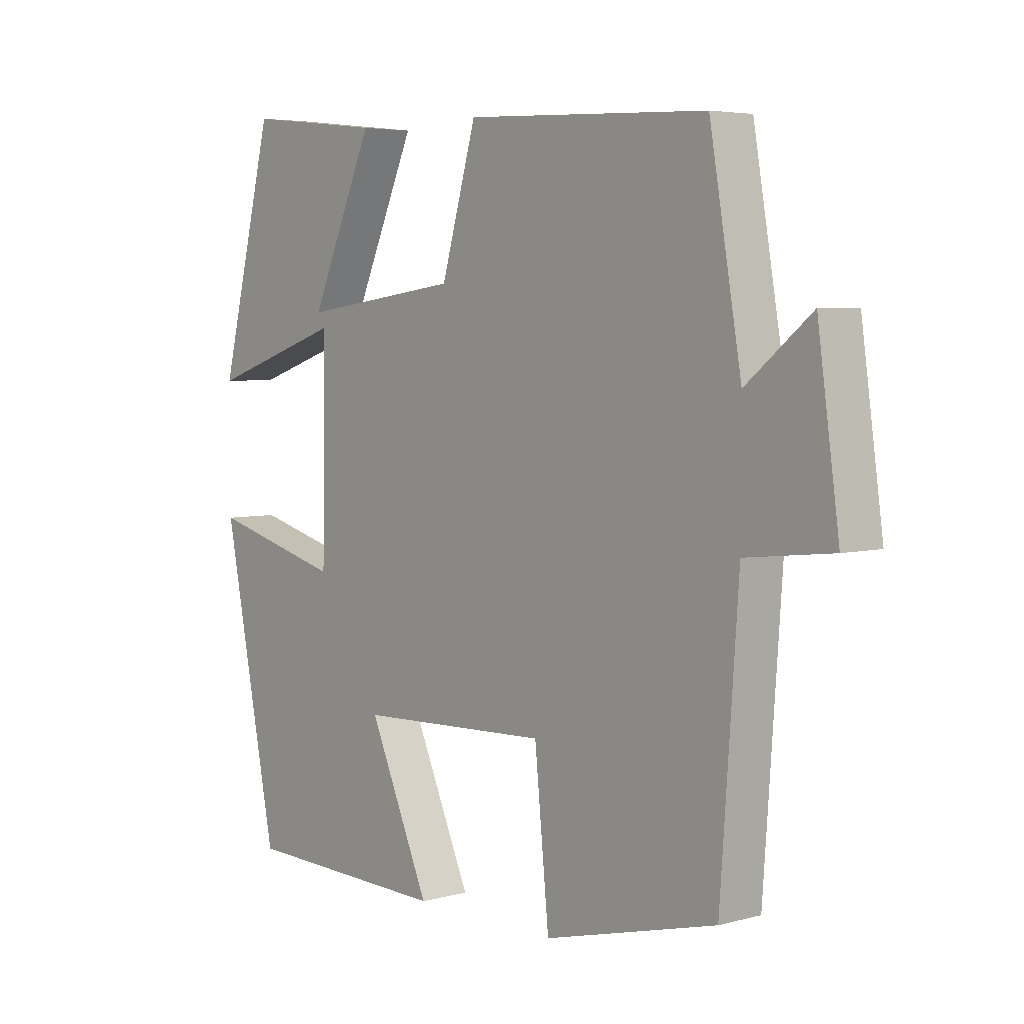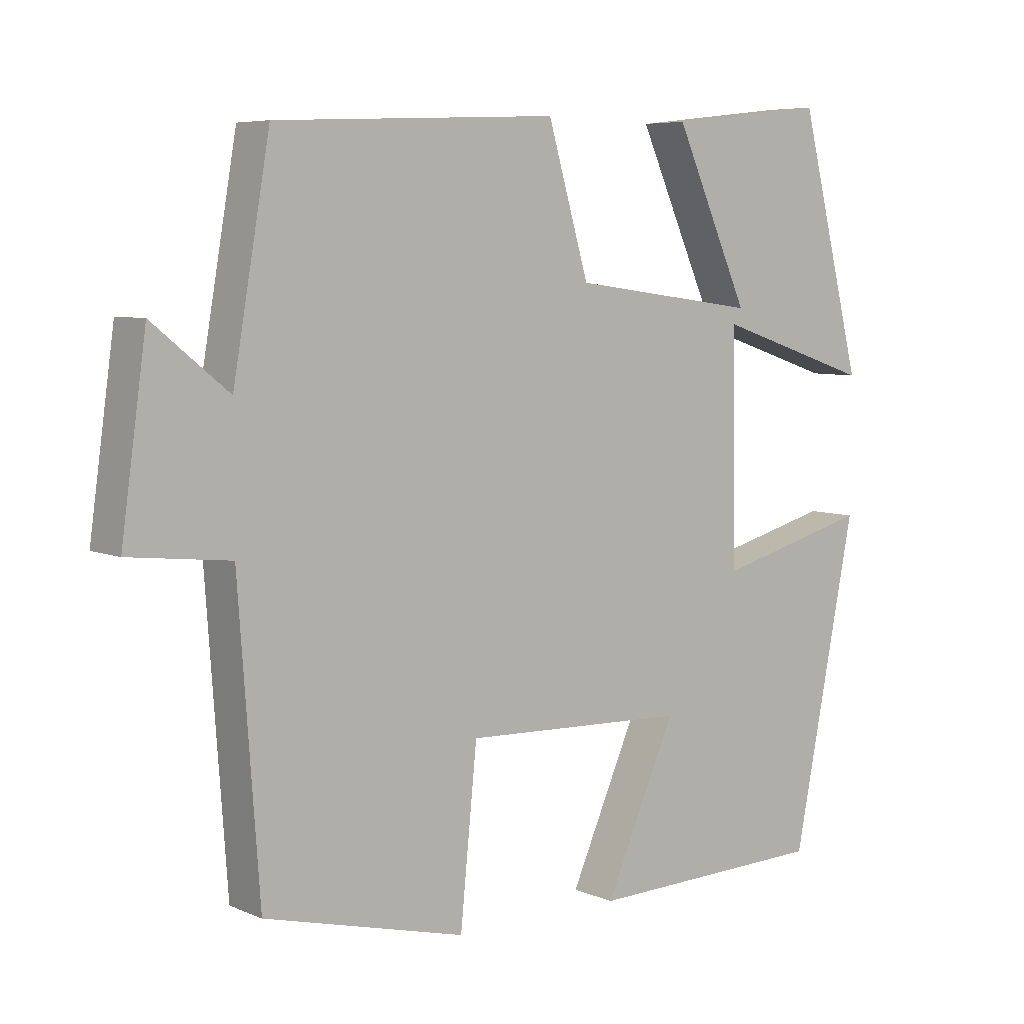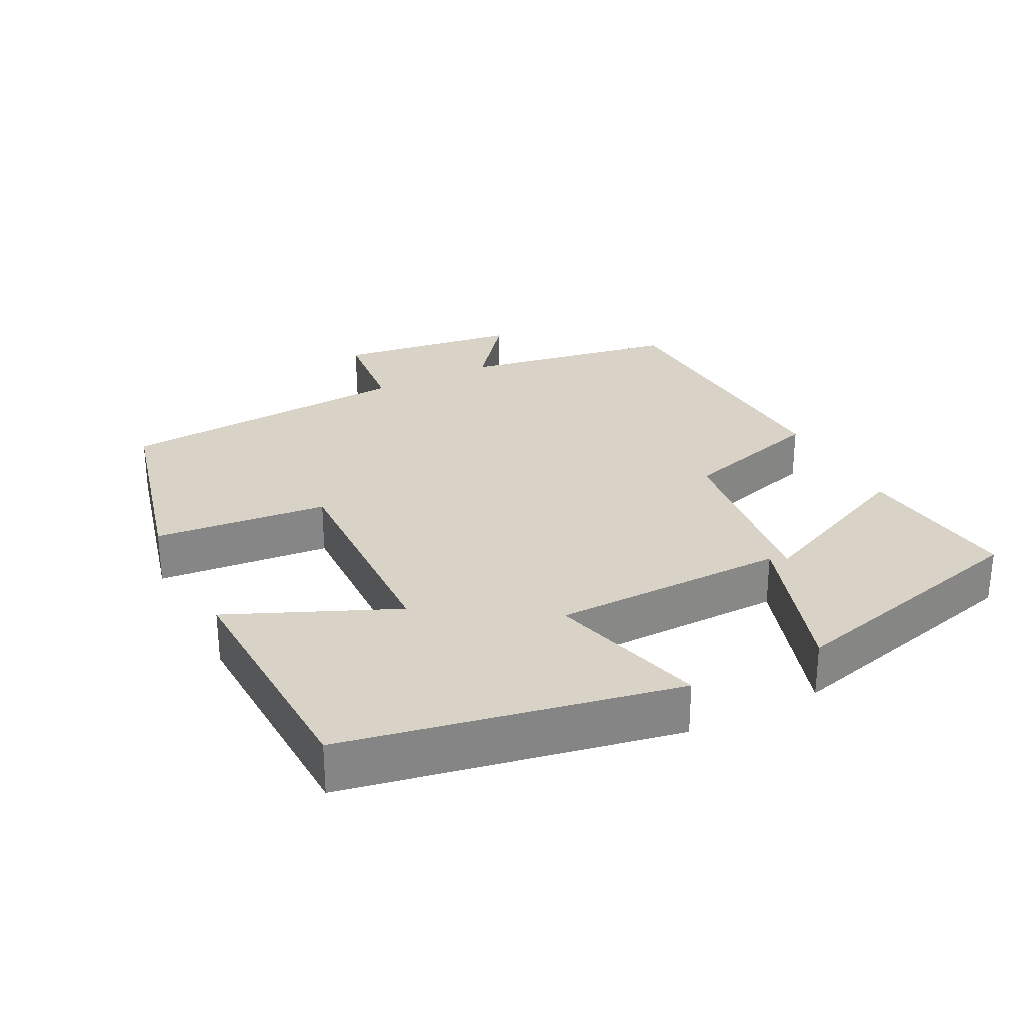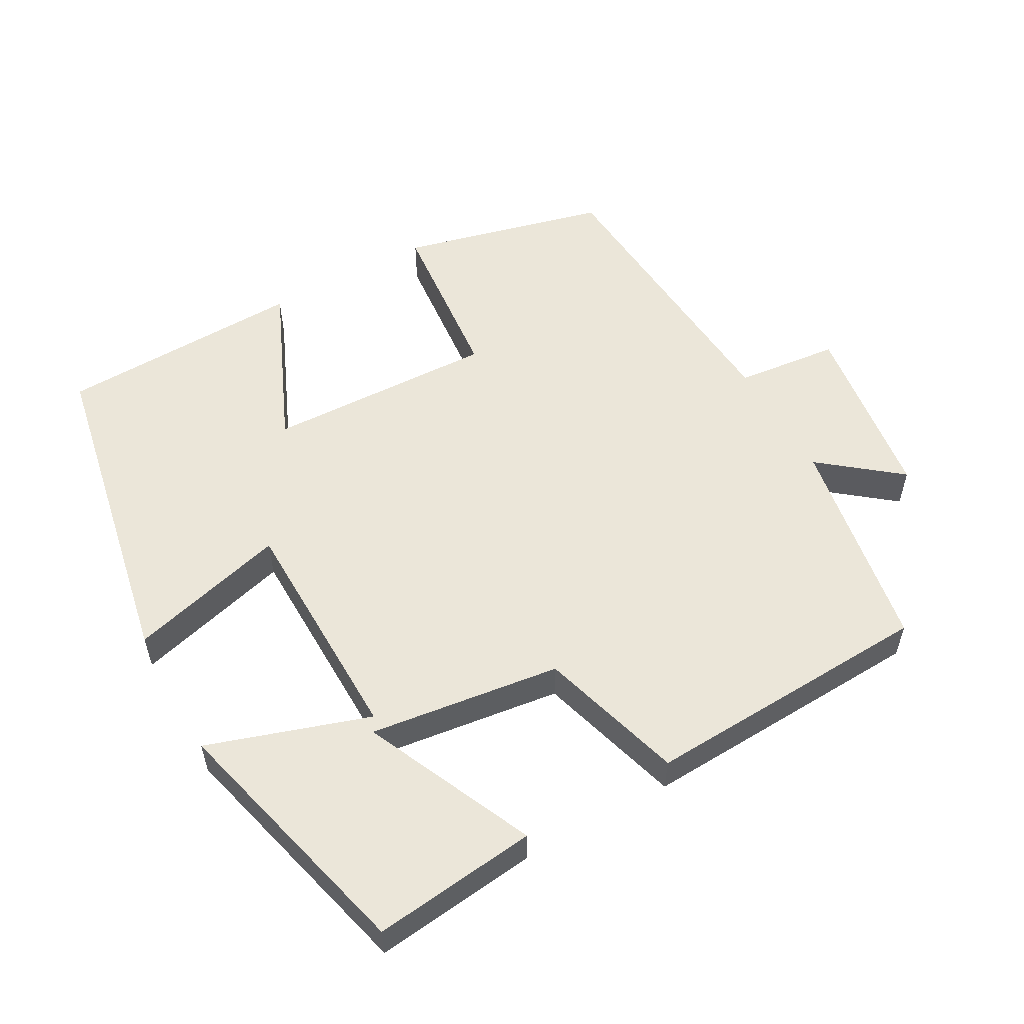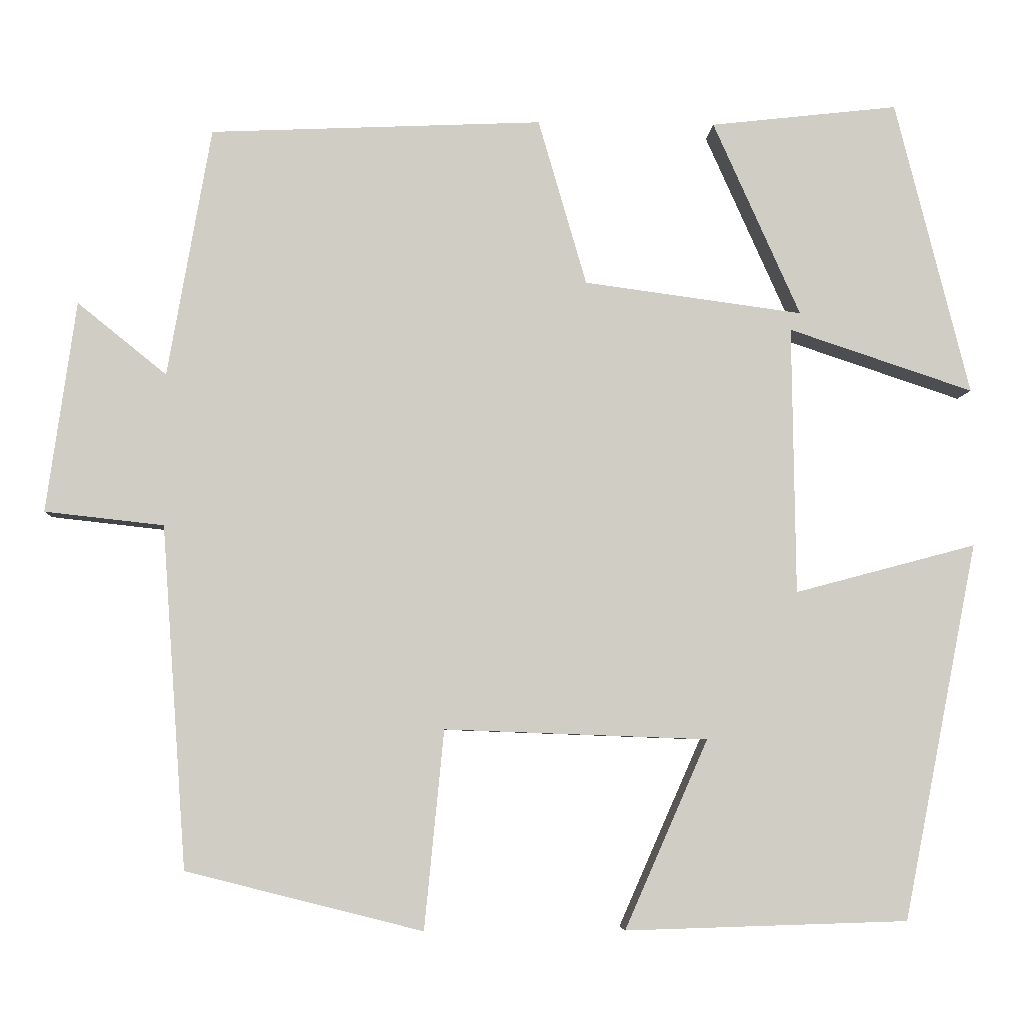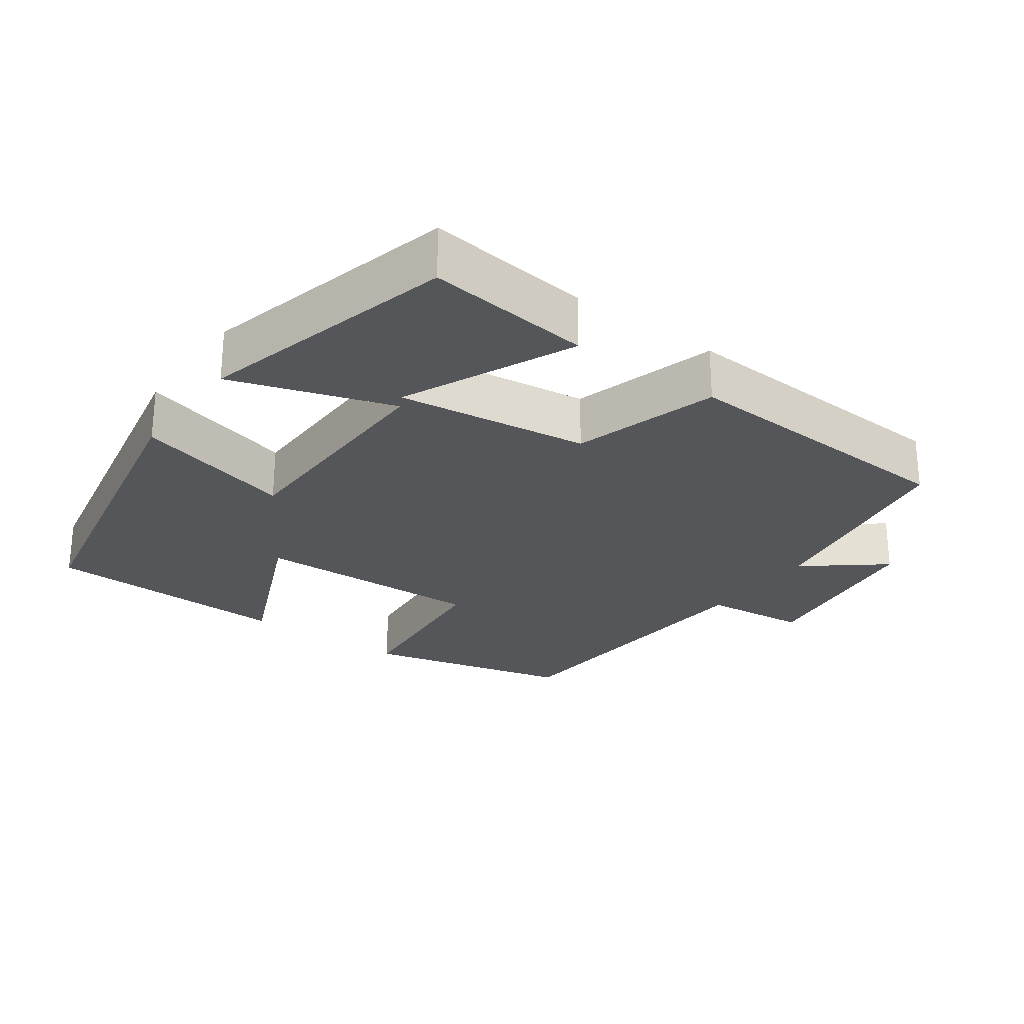
<metadata>
{"format":"obj","ext":"obj","renderer":"f3d","projection":"perspective","resolution":1024,"background":"white","views":[{"elev":4.7,"azim":49.4,"up":"+Z"},{"elev":6.4,"azim":141.2,"up":"+Z"},{"elev":28.1,"azim":-117.3,"up":"+Y"},{"elev":55.1,"azim":-29.4,"up":"+Y"},{"elev":-5.6,"azim":176.9,"up":"+Z"},{"elev":-26.1,"azim":-36.0,"up":"+Y"}]}
</metadata>
<code>
v -0.409 0.07 -0.49
v -0.5 0.07 -0.029
v -0.278 0.07 -0.088
v -0.274 0.07 0.24
v -0.5 0.07 0.165
v -0.409 0.07 0.526
v -0.179 0.07 0.5
v -0.286 0.07 0.261
v -0.018 0.07 0.297
v 0.041 0.07 0.5
v 0.447 0.07 0.482
v 0.5 0.07 0.177
v 0.609 0.07 0.265
v 0.645 0.07 0.007
v 0.5 0.07 -0.009
v 0.47 0.07 -0.427
v 0.181 0.07 -0.5
v 0.157 0.07 -0.257
v -0.165 0.07 -0.269
v -0.063 0.07 -0.5
v -0.409 0 -0.49
v -0.5 0 -0.029
v -0.278 0 -0.088
v -0.274 0 0.24
v -0.5 0 0.165
v -0.409 0 0.526
v -0.179 0 0.5
v -0.286 0 0.261
v -0.018 0 0.297
v 0.041 0 0.5
v 0.447 0 0.482
v 0.5 0 0.177
v 0.609 0 0.265
v 0.645 0 0.007
v 0.5 0 -0.009
v 0.47 0 -0.427
v 0.181 0 -0.5
v 0.157 0 -0.257
v -0.165 0 -0.269
v -0.063 0 -0.5
f 19 20 1 2
f 18 19 2 3
f 15 16 17 18
f 15 18 3 4
f 12 13 14 15
f 12 15 4
f 9 10 11 12
f 8 9 12 4
f 5 6 7 8
f 4 5 8
f 22 21 40 39
f 23 22 39 38
f 38 37 36 35
f 24 23 38 35
f 35 34 33 32
f 24 35 32
f 32 31 30 29
f 24 32 29 28
f 28 27 26 25
f 28 25 24
f 1 21 22 2
f 2 22 23 3
f 3 23 24 4
f 4 24 25 5
f 5 25 26 6
f 6 26 27 7
f 7 27 28 8
f 8 28 29 9
f 9 29 30 10
f 10 30 31 11
f 11 31 32 12
f 12 32 33 13
f 13 33 34 14
f 14 34 35 15
f 15 35 36 16
f 16 36 37 17
f 17 37 38 18
f 18 38 39 19
f 19 39 40 20
f 20 40 21 1

</code>
